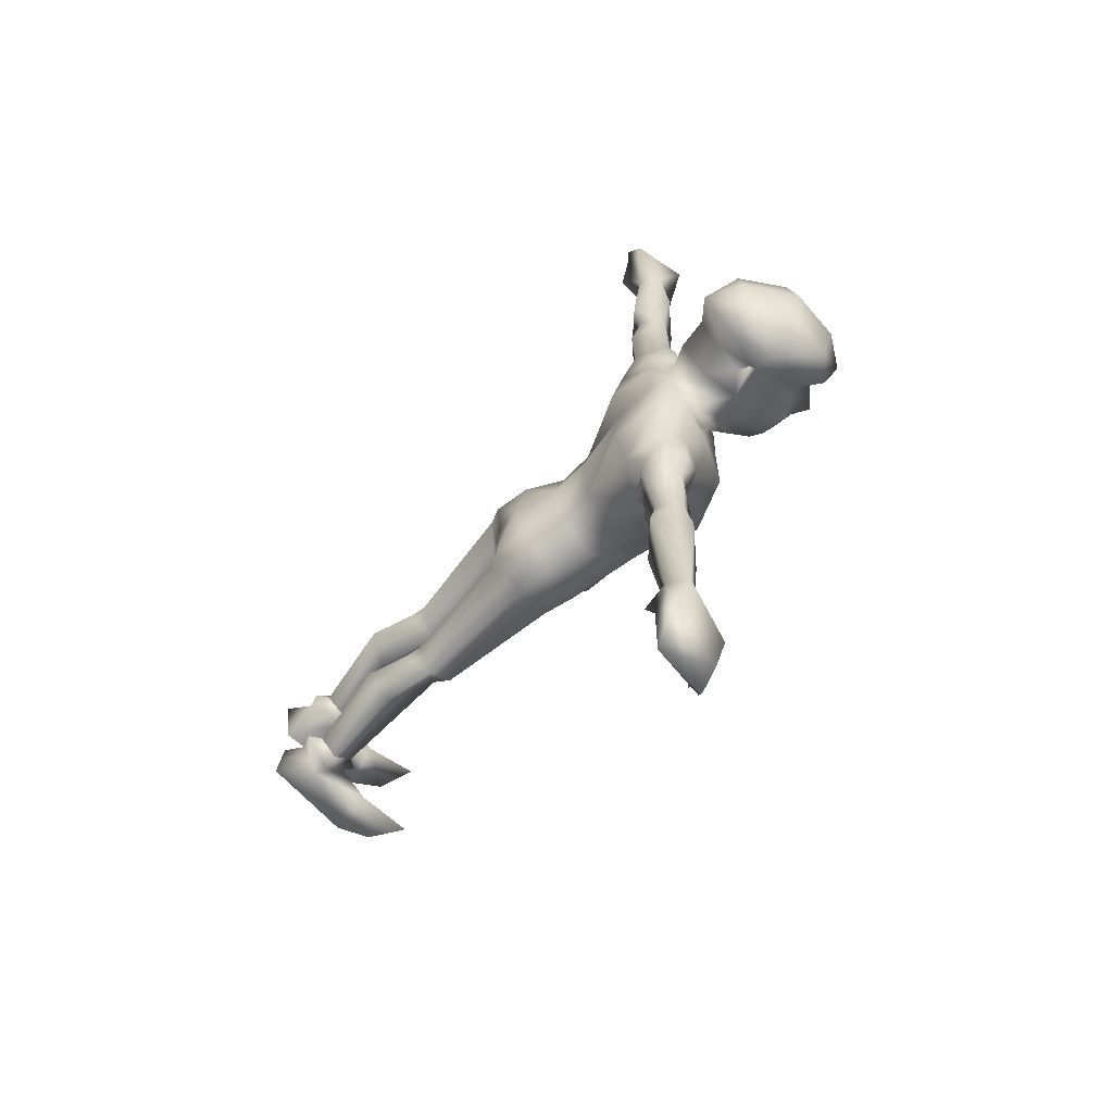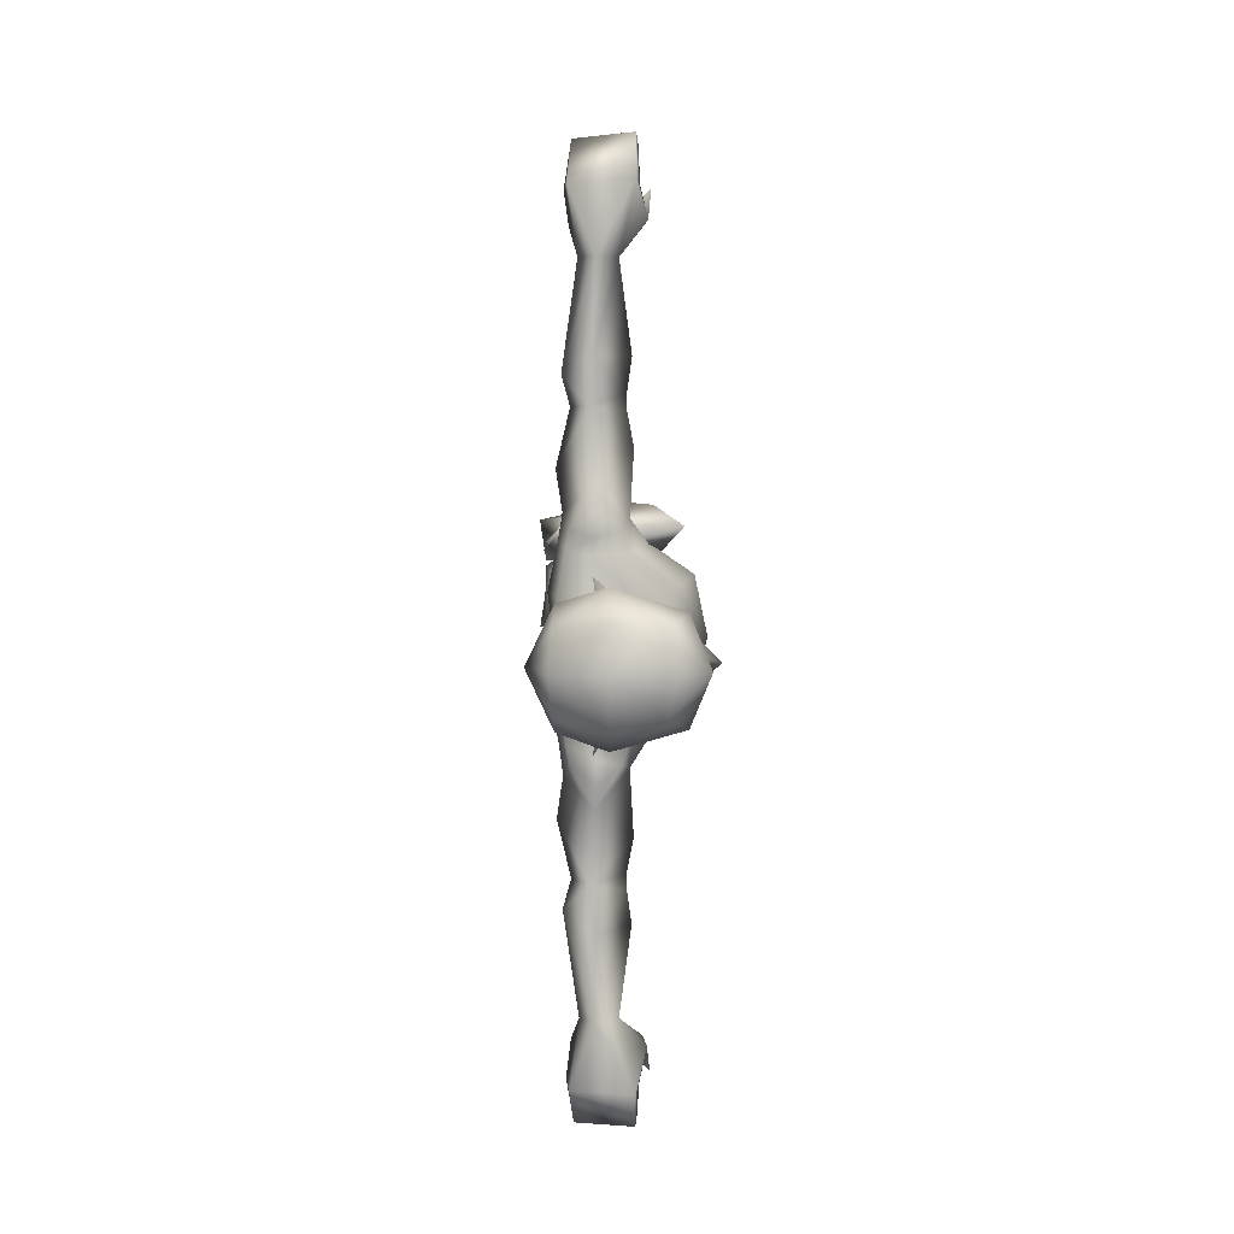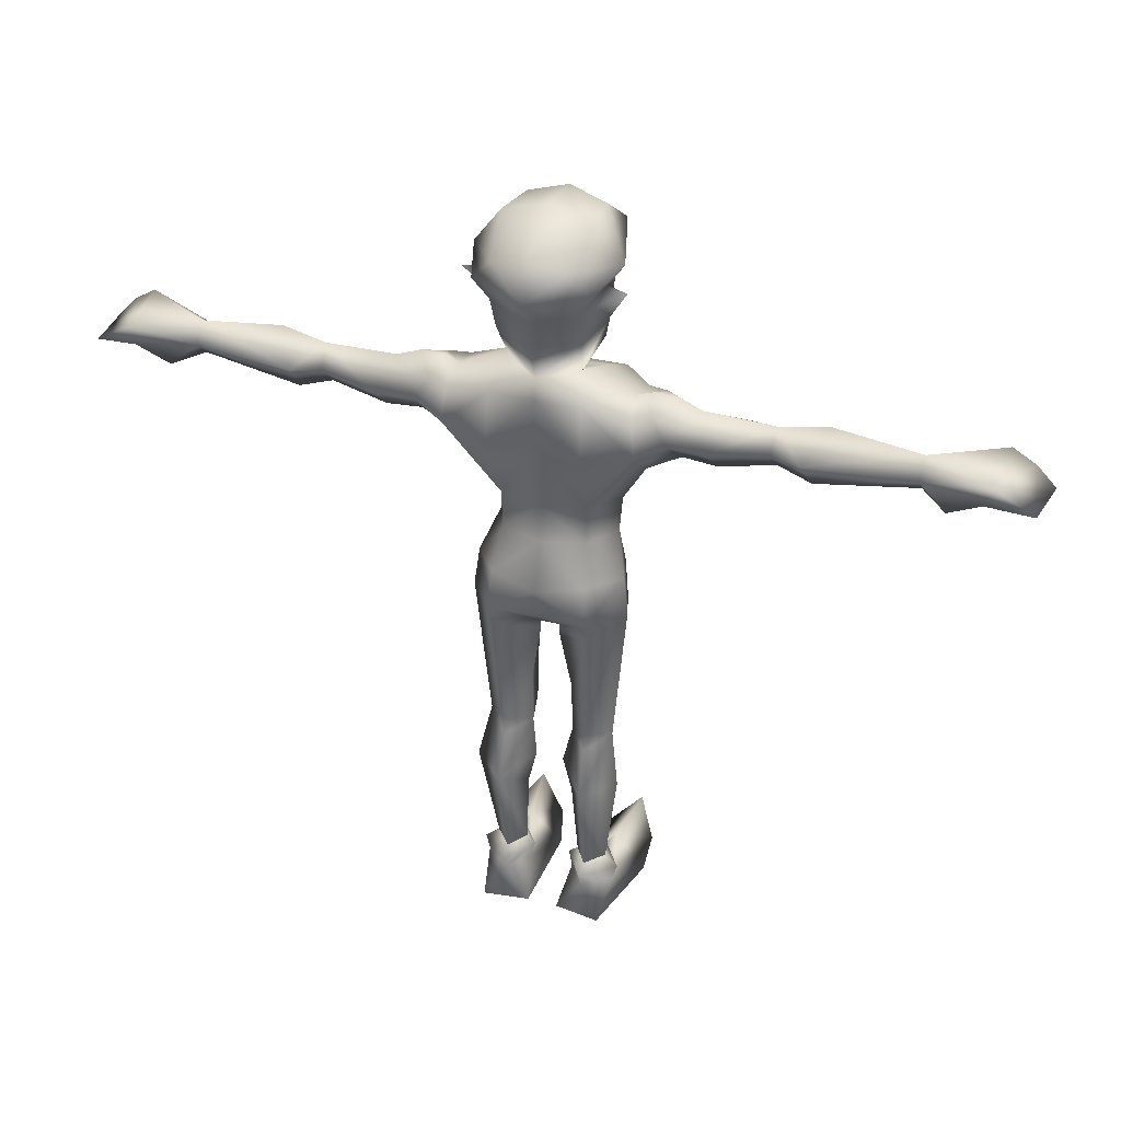
<metadata>
{"format":"obj","ext":"obj","renderer":"f3d","projection":"perspective","resolution":1024,"background":"white","views":[{"elev":-59.6,"azim":136.6,"up":"+Z"},{"elev":7.4,"azim":176.2,"up":"+Z"},{"elev":34.6,"azim":110.1,"up":"+Y"}]}
</metadata>
<code>
o VisID:0.002
v -0.5617 0.2633 0.4049
v -0.4895 -0.001145 0.6851
v 0.01672 0.2693 0.5676
v -0.003919 0.2837 0.1868
v -0.587 -0.001144 0.1208
v 0.2391 -0.001144 0.1298
v 0.215 0.2899 0.3438
v -0.2181 0.3519 0.3733
v 0.2964 -0.001144 0.516
v -0.2808 0.4488 0.3788
v -0.01434 0.4305 0.1576
v 0.2584 0.4175 0.3412
v 0.009779 0.4042 0.6026
v -0.03621 0.5858 0.3561
v -0.4895 -0.001145 0.6851
v -0.587 -0.001144 0.1208
v 0.2964 -0.001144 0.516
v 0.2391 -0.001144 0.1298
v -0.8654 0.0979 0.2148
v -0.8654 0.0979 0.2148
v -0.788 0.0979 0.6629
v -1.07 0.2915 0.4721
v -0.788 0.0979 0.6629
v -1.07 0.2915 0.4721
v -0.5617 0.2633 -0.4049
v 0.01672 0.2693 -0.5676
v -0.4895 -0.001145 -0.6851
v -0.003919 0.2837 -0.1868
v -0.587 -0.001144 -0.1208
v 0.2391 -0.001144 -0.1298
v 0.215 0.2899 -0.3438
v -0.2181 0.3519 -0.3733
v 0.2964 -0.001144 -0.516
v -0.2808 0.4488 -0.3788
v -0.01434 0.4305 -0.1576
v 0.2584 0.4175 -0.3412
v 0.009779 0.4042 -0.6026
v -0.03621 0.5858 -0.3561
v -0.4895 -0.001145 -0.6851
v 0.2964 -0.001144 -0.516
v -0.587 -0.001144 -0.1208
v 0.2391 -0.001144 -0.1298
v -0.8654 0.0979 -0.2148
v -0.8654 0.0979 -0.2148
v -0.788 0.0979 -0.6629
v -1.07 0.2915 -0.4721
v -1.07 0.2915 -0.4721
v -0.788 0.0979 -0.6629
f 1 2 3
f 3 8 1
f 8 3 13
f 13 10 8
f 10 13 14
f 11 10 14
f 10 11 4
f 4 8 10
f 1 8 4
f 4 5 1
f 4 6 5
f 6 4 7
f 7 9 6
f 3 9 7
f 2 9 3
f 1 21 2
f 1 22 21
f 1 20 22
f 5 20 1
f 7 4 11
f 11 12 7
f 12 11 14
f 13 12 14
f 13 3 12
f 12 3 7
f 15 16 17
f 16 15 19
f 19 15 23
f 19 23 24
f 16 18 17
f 25 26 27
f 26 25 32
f 32 37 26
f 37 32 34
f 34 38 37
f 35 38 34
f 34 28 35
f 28 34 32
f 25 28 32
f 28 25 29
f 28 29 30
f 30 31 28
f 31 30 33
f 26 31 33
f 27 26 33
f 25 27 45
f 25 45 46
f 25 46 44
f 29 25 44
f 31 35 28
f 35 31 36
f 36 38 35
f 37 38 36
f 37 36 26
f 36 31 26
f 39 40 41
f 41 43 39
f 43 48 39
f 43 47 48
f 41 40 42
o VisID:0.001
v -0.55 3.623 0.3512
v -0.6057 3.914 0.3338
v -0.6677 3.567 -0
v -0.7398 4.046 0
v -0.2228 3.726 0.498
v -0.2392 4.021 0.5178
v 0.145 3.785 0.3494
v 0.1468 4.116 0.3558
v 0.2523 3.785 -0
v 0.2497 4.142 0
v -0.55 3.623 -0.3512
v -0.6057 3.914 -0.3338
v -0.2228 3.726 -0.498
v -0.2392 4.021 -0.5178
v 0.145 3.785 -0.3494
v 0.1468 4.116 -0.3558
v 0.08372 5.173 0.7085
v -0.2236 5.208 0.3901
v -0.2001 5.104 0.7243
v 0.3104 5.303 0
v 0.0884 5.303 0.2884
v 0.35 5.129 0.3723
v -0.5655 5.027 0.4323
v -0.7426 4.565 0.4921
v -0.375 4.775 0.7435
v -0.6475 4.349 0.4392
v -0.8501 4.515 0
v -0.4377 4.535 0.7033
v -0.02529 4.472 0.7735
v 0.4014 4.692 0.3823
v 0.3532 5.129 0
v 0.3249 4.764 0.7666
v 0.2807 5.074 0.7382
v 0.3575 4.754 0
v -0.3611 4.276 0.6074
v 0.0884 5.303 0.2884
v 0.08372 5.173 0.7085
v 0.08372 5.173 -0.7085
v -0.2001 5.104 -0.7243
v -0.2236 5.208 -0.3901
v 0.35 5.129 -0.3723
v 0.0884 5.303 -0.2884
v -0.5655 5.027 -0.4323
v -0.375 4.775 -0.7435
v -0.7426 4.565 -0.4921
v -0.6475 4.349 -0.4392
v -0.02529 4.472 -0.7735
v -0.4377 4.535 -0.7033
v 0.4014 4.692 -0.3823
v 0.3249 4.764 -0.7666
v -0.3611 4.276 -0.6074
v 0.0884 5.303 -0.2884
v 0.08372 5.173 -0.7085
v 0.2807 5.074 -0.7382
f 49 50 51
f 53 50 49
f 53 54 50
f 56 54 53
f 55 56 53
f 55 58 56
f 57 58 55
f 57 63 58
f 63 64 58
f 63 61 64
f 64 61 62
f 64 62 95
f 95 98 64
f 98 97 64
f 89 97 98
f 97 89 79
f 97 79 82
f 64 97 82
f 58 64 82
f 58 82 56
f 56 82 78
f 78 80 56
f 80 78 70
f 80 70 81
f 70 85 81
f 70 69 85
f 68 69 70
f 70 79 68
f 78 79 70
f 78 82 79
f 79 89 68
f 68 89 90
f 89 101 90
f 89 102 101
f 89 98 102
f 51 50 52
f 51 52 60
f 59 51 60
f 61 59 60
f 61 60 62
f 60 94 62
f 94 60 52
f 52 75 94
f 52 74 75
f 74 52 50
f 50 54 74
f 83 74 54
f 54 77 83
f 56 77 54
f 56 80 77
f 73 76 77
f 73 72 76
f 71 72 73
f 72 71 75
f 74 72 75
f 72 74 76
f 76 74 83
f 83 77 76
f 65 66 67
f 66 65 84
f 71 67 66
f 73 67 71
f 86 87 88
f 88 100 86
f 91 88 87
f 92 91 87
f 91 92 93
f 93 75 91
f 94 75 93
f 93 96 94
f 92 96 93
f 92 95 96
f 99 96 95
f 62 99 95
f 99 62 94
f 96 99 94
o VisID:0
v 0.3039 4.954 2.044
v 0.07378 5.204 2.193
v 0.0584 5.104 2.915
v -0.23 4.93 2.179
v 0.05618 4.675 2.091
v 0.04144 4.807 2.908
v 0.05618 4.675 2.091
v 0.1783 4.942 2.912
v -0.1294 4.968 2.911
v 0.04144 4.807 2.908
v 0.2626 5.058 3.451
v 0.2172 4.852 3.781
v 0.2788 4.907 3.401
v -0.2881 4.961 3.43
v -0.2826 4.775 3.787
v -0.254 4.998 3.679
v -0.2666 4.826 3.837
v -0.3916 4.679 3.43
v -0.3783 4.604 3.405
v -0.2257 4.763 3.263
v -0.3373 4.667 3.15
v -0.3599 4.809 3.193
v 0.01716 4.889 3.209
v -0.2257 4.763 3.263
v 0.2321 4.757 3.13
v -0.2826 4.775 3.787
v -0.2881 4.961 3.43
v 0.2172 4.852 3.781
v -0.2466 5.116 3.487
v -0.3373 4.667 3.15
v -0.3783 4.604 3.405
v -0.3373 4.667 3.15
v -0.2826 4.775 3.787
v 0.1052 5.141 1.813
v 0.2373 4.965 1.803
v 0.3462 4.931 1.34
v -0.1908 4.935 1.903
v 0.02835 4.761 1.81
v 0.02835 4.761 1.81
v -0.1908 4.94 1.772
v 0.01023 4.659 1.063
v 0.02812 4.647 1.356
v 0.02812 4.647 1.356
v -0.2452 4.932 1.497
v 0.01023 4.659 1.063
v 0.3249 4.764 0.7666
v 0.2565 5.093 0.8926
v 0.2949 4.911 1.007
v -0.02529 4.472 0.7735
v -0.2174 4.897 0.96
v -0.1421 5.122 0.8939
v 0.08372 5.173 0.7085
v -0.2001 5.104 0.7243
v 0.06598 5.131 1.235
v 0.05665 5.202 1.044
v -0.375 4.775 0.7435
v -0.02529 4.472 0.7735
v 0.05936 5.208 0.8381
v 0.2807 5.074 0.7382
v -0.5655 5.027 0.4323
v -0.2748 5.145 0
v -0.5534 5.026 0
v -0.8501 4.515 0
v 0.0884 5.303 0.2884
v -0.1179 5.211 0.2365
v -0.2236 5.208 0.3901
v -0.5655 5.027 -0.4323
v 0.0884 5.303 -0.2884
v -0.2236 5.208 -0.3901
v -0.1179 5.211 -0.2365
v 0.01023 4.659 -1.063
v 0.02812 4.647 -1.356
v 0.3462 4.931 -1.34
v 0.02812 4.647 -1.356
v 0.01023 4.659 -1.063
v -0.2452 4.932 -1.497
v 0.3249 4.764 -0.7666
v 0.2949 4.911 -1.007
v 0.2565 5.093 -0.8926
v -0.02529 4.472 -0.7735
v -0.2174 4.897 -0.96
v -0.1421 5.122 -0.8939
v -0.2001 5.104 -0.7243
v 0.08372 5.173 -0.7085
v 0.05665 5.202 -1.044
v 0.06598 5.131 -1.235
v -0.375 4.775 -0.7435
v -0.02529 4.472 -0.7735
v 0.05936 5.208 -0.8381
v 0.2807 5.074 -0.7382
v 0.1052 5.141 -1.813
v -0.1908 4.94 -1.772
v 0.02835 4.761 -1.81
v 0.02835 4.761 -1.81
v 0.0584 5.104 -2.915
v 0.3039 4.954 -2.044
v 0.1783 4.942 -2.912
v 0.04144 4.807 -2.908
v -0.23 4.93 -2.179
v -0.1294 4.968 -2.911
v 0.05618 4.675 -2.091
v 0.07378 5.204 -2.193
v 0.05618 4.675 -2.091
v 0.04144 4.807 -2.908
v 0.2626 5.058 -3.451
v 0.2788 4.907 -3.401
v 0.2172 4.852 -3.781
v -0.2881 4.961 -3.43
v -0.254 4.998 -3.679
v -0.2826 4.775 -3.787
v -0.2666 4.826 -3.837
v -0.3916 4.679 -3.43
v -0.2257 4.763 -3.263
v -0.3783 4.604 -3.405
v -0.3373 4.667 -3.15
v -0.3599 4.809 -3.193
v 0.01716 4.889 -3.209
v -0.2257 4.763 -3.263
v 0.2321 4.757 -3.13
v -0.2826 4.775 -3.787
v 0.2172 4.852 -3.781
v -0.2881 4.961 -3.43
v -0.2466 5.116 -3.487
v -0.3373 4.667 -3.15
v -0.3783 4.604 -3.405
v -0.3373 4.667 -3.15
v -0.2826 4.775 -3.787
v 0.2373 4.965 -1.803
v -0.1908 4.935 -1.903
v 0.302 2.982 0.3963
v 0.01276 3.09 0.6554
v -0.01397 1.831 0.5343
v -0.2527 1.84 0.4181
v -0.2866 1.84 0.2254
v -0.3759 2.855 0.2307
v -0.01564 2.251 0.1694
v -0.4297 3.024 0.2033
v -0.4335 3.297 0.486
v -0.0106 3.42 0.6142
v 0.3511 3.128 0.4109
v 0.01982 2.743 0.08505
v 0.1624 1.886 0.3466
v -0.04665 1.772 0.1764
v -0.01564 2.251 0.1694
v 0.01982 2.743 0.08505
v 0.01982 2.856 0.08093
v -0.04665 1.772 0.1764
v -0.2006 1.668 0.3175
v 0.09331 1.395 0.6192
v 0.03565 1.485 0.1171
v -0.1893 0.5 0.3703
v 0.3114 1.338 0.3549
v -0.01153 0.4883 0.4884
v 0.1482 0.4804 0.3468
v -0.02253 0.4886 0.2319
v 0.02975 1.168 0.1927
v -0.02253 0.4886 0.2319
v 0.03565 1.485 0.1171
v 0.1877 1.739 0.3466
v -0.5054 2.926 -0
v -0.6871 3.244 -0
v 0.01982 2.856 0.08093
v -0.3394 3.027 0.5417
v 0.3813 3.394 -0
v 0.3253 3.121 -0
v 0.3166 3.463 0.3813
v 0.02975 1.168 0.1927
v 0.01982 2.856 -0.08093
v 0.01982 2.856 -0.08093
v -0.4297 3.024 -0.2033
v -0.4335 3.297 -0.486
v -0.3759 2.855 -0.2307
v -0.0106 3.42 -0.6142
v 0.3511 3.128 -0.4109
v 0.01276 3.09 -0.6554
v 0.01982 2.743 -0.08505
v -0.01564 2.251 -0.1694
v 0.302 2.982 -0.3963
v 0.01982 2.743 -0.08505
v -0.01564 2.251 -0.1694
v 0.01982 2.856 -0.08093
v 0.01982 2.856 -0.08093
v -0.3394 3.027 -0.5417
v 0.3166 3.463 -0.3813
v -0.55 3.623 0.3512
v -0.6677 3.567 -0
v -0.2228 3.726 0.498
v 0.145 3.785 0.3494
v 0.2523 3.785 -0
v -0.55 3.623 -0.3512
v 0.145 3.785 -0.3494
v -0.2228 3.726 -0.498
v -0.01397 1.831 -0.5343
v -0.2527 1.84 -0.4181
v -0.2866 1.84 -0.2254
v 0.1624 1.886 -0.3466
v -0.04665 1.772 -0.1764
v -0.04665 1.772 -0.1764
v -0.2006 1.668 -0.3175
v 0.09331 1.395 -0.6192
v 0.03565 1.485 -0.1171
v -0.1893 0.5 -0.3703
v 0.3114 1.338 -0.3549
v 0.1482 0.4804 -0.3468
v -0.01153 0.4883 -0.4884
v -0.02253 0.4886 -0.2319
v 0.02975 1.168 -0.1927
v -0.02253 0.4886 -0.2319
v 0.03565 1.485 -0.1171
v 0.1877 1.739 -0.3466
v 0.02975 1.168 -0.1927
f 103 104 105
f 105 110 103
f 105 113 110
f 105 131 113
f 111 131 105
f 111 105 104
f 104 106 111
f 139 106 104
f 107 106 139
f 106 107 108
f 108 111 106
f 132 111 108
f 132 124 111
f 124 132 120
f 124 120 122
f 124 122 116
f 131 124 116
f 111 124 131
f 118 131 116
f 116 117 118
f 118 117 119
f 114 118 119
f 113 118 114
f 113 114 115
f 110 113 115
f 127 110 115
f 112 110 127
f 110 112 109
f 109 103 110
f 103 109 140
f 140 137 103
f 138 137 140
f 136 137 138
f 103 137 136
f 136 104 103
f 104 136 139
f 136 142 139
f 146 142 136
f 136 156 146
f 138 156 136
f 150 156 138
f 138 143 150
f 143 138 144
f 140 144 138
f 120 121 122
f 121 123 122
f 125 126 112
f 129 126 125
f 129 125 115
f 130 129 115
f 128 129 130
f 132 133 120
f 112 126 134
f 127 125 112
f 115 125 127
f 131 118 113
f 114 119 135
f 139 141 107
f 141 139 142
f 141 142 146
f 146 145 141
f 145 146 147
f 147 146 152
f 158 147 152
f 159 147 158
f 152 155 158
f 153 155 152
f 153 154 155
f 160 154 153
f 160 153 157
f 157 149 160
f 157 156 149
f 153 156 157
f 152 156 153
f 152 146 156
f 149 156 150
f 148 149 150
f 150 151 148
f 150 143 151
f 149 161 160
f 148 161 149
f 154 160 161
f 162 163 164
f 165 162 164
f 165 164 169
f 169 164 163
f 171 169 163
f 171 163 172
f 170 171 172
f 166 167 168
f 168 167 163
f 168 163 162
f 173 174 175
f 175 180 173
f 180 175 188
f 181 180 188
f 179 180 181
f 180 179 182
f 180 182 173
f 176 177 178
f 178 196 176
f 196 178 194
f 196 194 231
f 231 205 196
f 205 231 201
f 201 200 205
f 200 201 202
f 226 200 202
f 226 202 218
f 218 214 226
f 218 215 214
f 218 210 215
f 225 210 218
f 202 225 218
f 202 197 225
f 202 204 197
f 204 202 201
f 231 204 201
f 204 231 193
f 193 198 204
f 198 193 230
f 195 198 230
f 198 195 203
f 203 199 198
f 199 203 206
f 206 221 199
f 221 206 219
f 208 221 219
f 221 208 199
f 199 208 207
f 197 199 207
f 197 198 199
f 198 197 204
f 197 207 225
f 225 207 211
f 211 210 225
f 210 211 212
f 211 213 212
f 209 213 211
f 207 209 211
f 207 208 209
f 223 208 224
f 222 223 224
f 224 219 220
f 224 208 219
f 219 206 220
f 206 228 220
f 177 183 178
f 189 183 177
f 190 189 177
f 183 189 185
f 184 183 185
f 184 185 186
f 191 184 186
f 191 187 184
f 187 191 181
f 187 181 188
f 184 187 188
f 183 184 188
f 183 188 178
f 193 178 188
f 178 193 194
f 193 231 194
f 175 193 188
f 193 175 230
f 175 195 230
f 195 175 174
f 181 191 192
f 179 181 192
f 191 186 192
f 214 215 216
f 216 215 217
f 226 214 227
f 209 229 213
f 232 233 234
f 234 244 232
f 234 261 244
f 254 261 234
f 254 234 251
f 254 251 255
f 254 255 256
f 256 257 254
f 254 257 269
f 254 269 260
f 260 245 254
f 261 254 245
f 244 261 245
f 244 245 246
f 246 232 244
f 232 246 247
f 232 247 248
f 242 232 248
f 233 232 242
f 241 233 242
f 265 233 241
f 241 240 265
f 241 289 240
f 290 289 241
f 241 268 290
f 242 268 241
f 268 242 266
f 268 266 291
f 268 291 290
f 286 291 266
f 286 266 276
f 276 275 286
f 275 276 277
f 285 275 277
f 275 285 273
f 275 273 294
f 293 275 294
f 275 293 286
f 286 293 291
f 233 235 234
f 233 265 235
f 265 236 235
f 265 237 236
f 240 237 265
f 239 237 240
f 243 237 239
f 243 238 237
f 236 237 238
f 238 249 236
f 250 236 249
f 249 252 250
f 252 258 250
f 258 253 250
f 258 259 253
f 250 253 251
f 250 251 234
f 234 235 250
f 250 235 236
f 253 255 251
f 262 239 263
f 239 262 264
f 239 264 243
f 263 239 287
f 287 288 263
f 292 263 288
f 263 292 272
f 262 263 272
f 272 284 262
f 272 278 284
f 278 272 274
f 278 274 279
f 297 279 274
f 279 297 300
f 301 300 297
f 300 301 303
f 303 301 309
f 309 301 304
f 309 304 310
f 301 302 304
f 301 295 302
f 295 301 296
f 277 295 296
f 280 295 277
f 277 276 280
f 276 283 280
f 283 276 267
f 266 267 276
f 266 242 267
f 248 267 242
f 248 270 267
f 262 271 264
f 272 273 274
f 273 272 292
f 294 273 292
f 273 285 274
f 285 297 274
f 285 296 297
f 277 296 285
f 301 297 296
f 280 281 282
f 280 283 281
f 295 280 298
f 295 298 312
f 305 295 312
f 305 302 295
f 305 307 302
f 305 306 307
f 306 305 308
f 305 313 308
f 305 311 313
f 311 305 299
f 312 299 305
f 298 299 312
f 298 282 299
f 282 298 280
f 289 287 240
f 240 287 239
f 304 302 307
o VisID:3
v 0.4381 5.598 5e-06
v 0.2473 5.641 0.3382
v 0.3104 5.303 5e-06
v -0.1758 5.479 0.3831
v -0.5313 5.439 0.2043
v -0.1179 5.211 0.2365
v 0.08841 5.303 0.2884
v -0.06477 5.709 0.4511
v -0.2748 5.145 6e-06
v -0.5553 5.392 8e-06
v 0.2473 5.641 -0.3382
v -0.1758 5.479 -0.3831
v -0.1179 5.211 -0.2365
v -0.5313 5.439 -0.2043
v -0.06478 5.709 -0.4511
v 0.08841 5.303 -0.2884
v -0.7016 5.56 9e-06
v -0.6445 5.421 9e-06
v -0.5758 5.56 0.25
v -0.006612 6 0.4491
v -0.06477 5.709 0.4511
v 0.1308 6.037 0.6493
v -0.06477 5.709 0.4511
v 0.08733 5.873 0.4078
v 0.1308 6.037 0.6493
v -0.5826 6.159 1.1e-05
v -0.812 5.927 1.1e-05
v -0.5781 5.992 0.08293
v -0.5675 5.813 0.3214
v -0.4827 5.965 0.3392
v 0.04118 6.508 0.3638
v -0.3733 6.473 0.3192
v 0.02169 6.205 0.5903
v -0.6684 5.825 0.1425
v -0.6877 5.806 1e-05
v 0.04049 6.61 1.1e-05
v 0.4691 6.359 8e-06
v -0.4537 6.117 0.3402
v -0.4194 6.556 1.2e-05
v -0.006612 6 0.4491
v 0.3282 5.914 0.3537
v -0.006612 6 0.4491
v 0.08733 5.873 0.4078
v 0.4322 6.289 0.3003
v 0.621 6.043 6e-06
v -0.6988 6.369 1.2e-05
v -0.5374 6.305 0.418
v 0.4068 6.104 0.4618
v 0.4777 5.872 6e-06
v -0.5826 6.159 1.1e-05
v -0.4537 6.117 0.3402
v -0.006612 6 0.4491
v 0.3282 5.914 0.3537
v 0.4777 5.872 6e-06
v -0.5758 5.56 -0.25
v -0.006616 6 -0.4491
v 0.1308 6.037 -0.6493
v -0.06478 5.709 -0.4511
v -0.06478 5.709 -0.4511
v 0.1308 6.037 -0.6493
v 0.08733 5.873 -0.4078
v -0.5781 5.992 -0.08291
v -0.5675 5.813 -0.3213
v -0.4827 5.965 -0.3392
v 0.04117 6.508 -0.3638
v 0.02169 6.205 -0.5903
v -0.3733 6.473 -0.3191
v -0.6684 5.825 -0.1425
v -0.4537 6.117 -0.3402
v -0.006616 6 -0.4491
v 0.3282 5.914 -0.3537
v 0.08733 5.873 -0.4078
v -0.006616 6 -0.4491
v 0.4322 6.289 -0.3003
v -0.5374 6.305 -0.418
v 0.4068 6.104 -0.4618
v -0.4537 6.117 -0.3402
v -0.006616 6 -0.4491
v 0.3282 5.914 -0.3537
f 314 315 316
f 314 316 324
f 314 324 384
f 314 384 362
f 314 362 354
f 314 354 315
f 354 356 315
f 354 355 356
f 351 343 355
f 351 341 343
f 351 339 341
f 339 340 341
f 339 375 340
f 382 375 339
f 382 377 375
f 382 386 377
f 328 377 386
f 376 377 328
f 325 376 328
f 325 328 329
f 326 325 329
f 325 326 327
f 325 327 368
f 368 376 325
f 381 376 368
f 368 330 381
f 330 368 331
f 330 331 332
f 332 347 330
f 347 332 342
f 342 341 347
f 343 341 342
f 342 321 343
f 317 321 342
f 317 320 321
f 319 320 317
f 317 318 319
f 317 332 318
f 332 317 342
f 318 332 331
f 331 323 318
f 331 327 323
f 327 331 368
f 327 326 322
f 323 327 322
f 323 322 318
f 318 322 319
f 316 315 320
f 320 315 321
f 321 315 356
f 321 355 343
f 316 329 324
f 329 328 324
f 328 385 324
f 384 324 385
f 384 385 386
f 333 334 335
f 336 337 338
f 353 338 337
f 344 345 346
f 345 344 349
f 349 352 345
f 349 380 352
f 380 349 378
f 378 379 380
f 379 378 387
f 389 379 387
f 389 387 358
f 389 358 392
f 392 391 389
f 391 379 389
f 391 390 379
f 390 388 379
f 388 390 363
f 359 388 363
f 359 363 360
f 345 359 360
f 352 359 345
f 352 380 359
f 380 388 359
f 379 388 380
f 347 348 330
f 347 340 348
f 341 340 347
f 381 348 340
f 381 330 348
f 375 381 340
f 376 381 375
f 377 376 375
f 349 344 350
f 349 350 378
f 378 350 387
f 350 358 387
f 350 357 358
f 344 357 350
f 346 357 344
f 361 357 346
f 361 358 357
f 361 366 358
f 366 361 365
f 365 361 346
f 365 346 364
f 364 346 360
f 360 363 364
f 346 345 360
f 358 366 367
f 358 367 392
f 369 370 371
f 372 373 374
f 383 374 373

</code>
